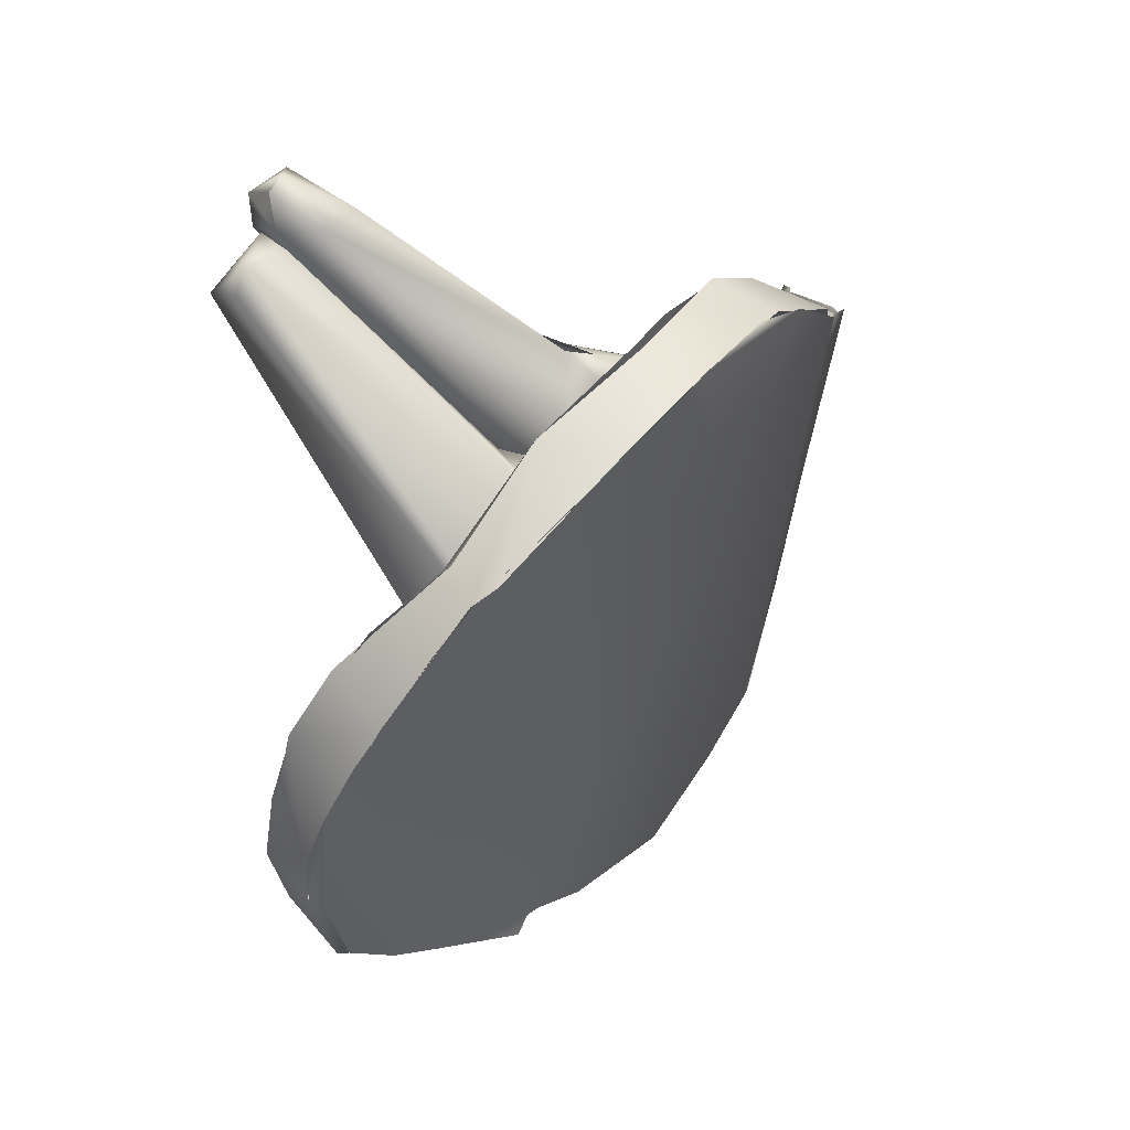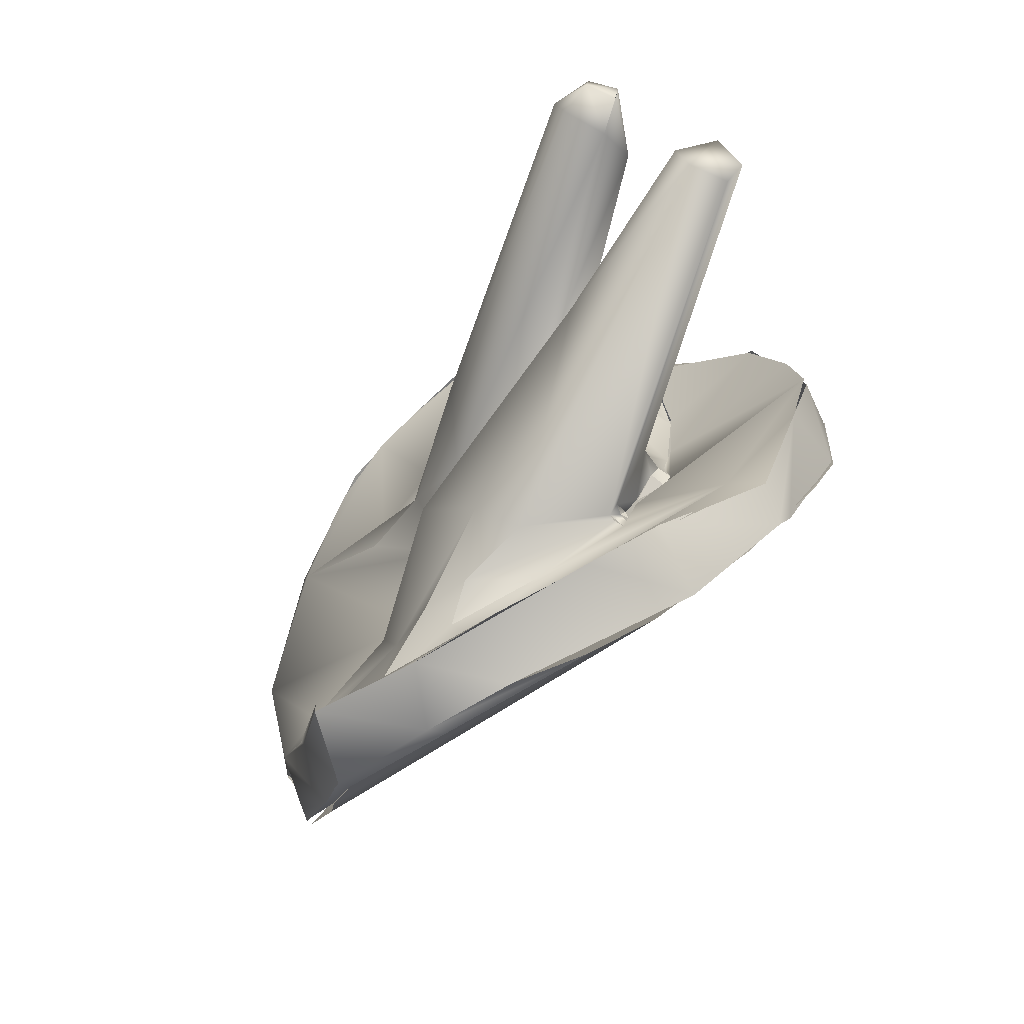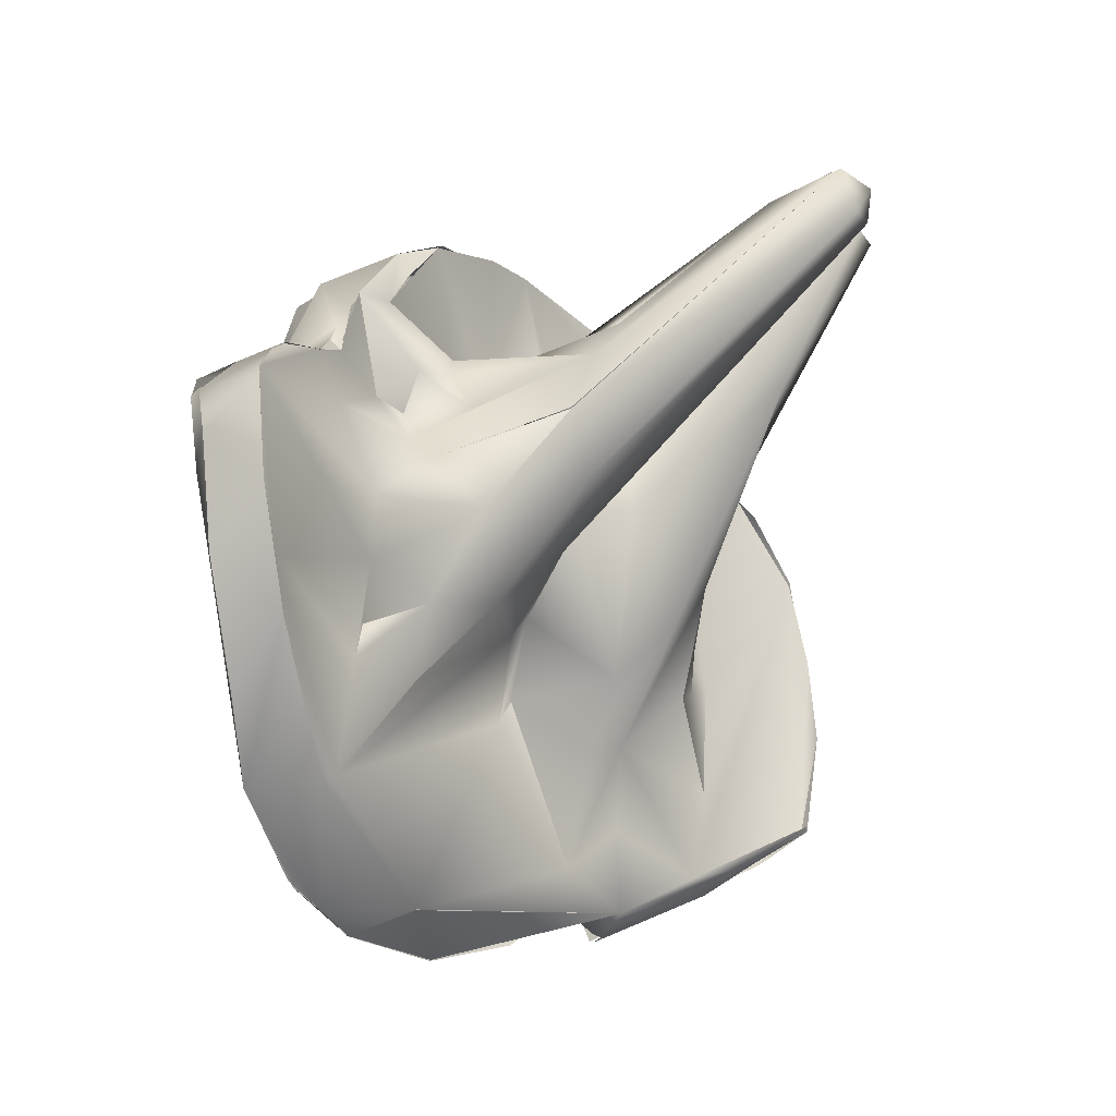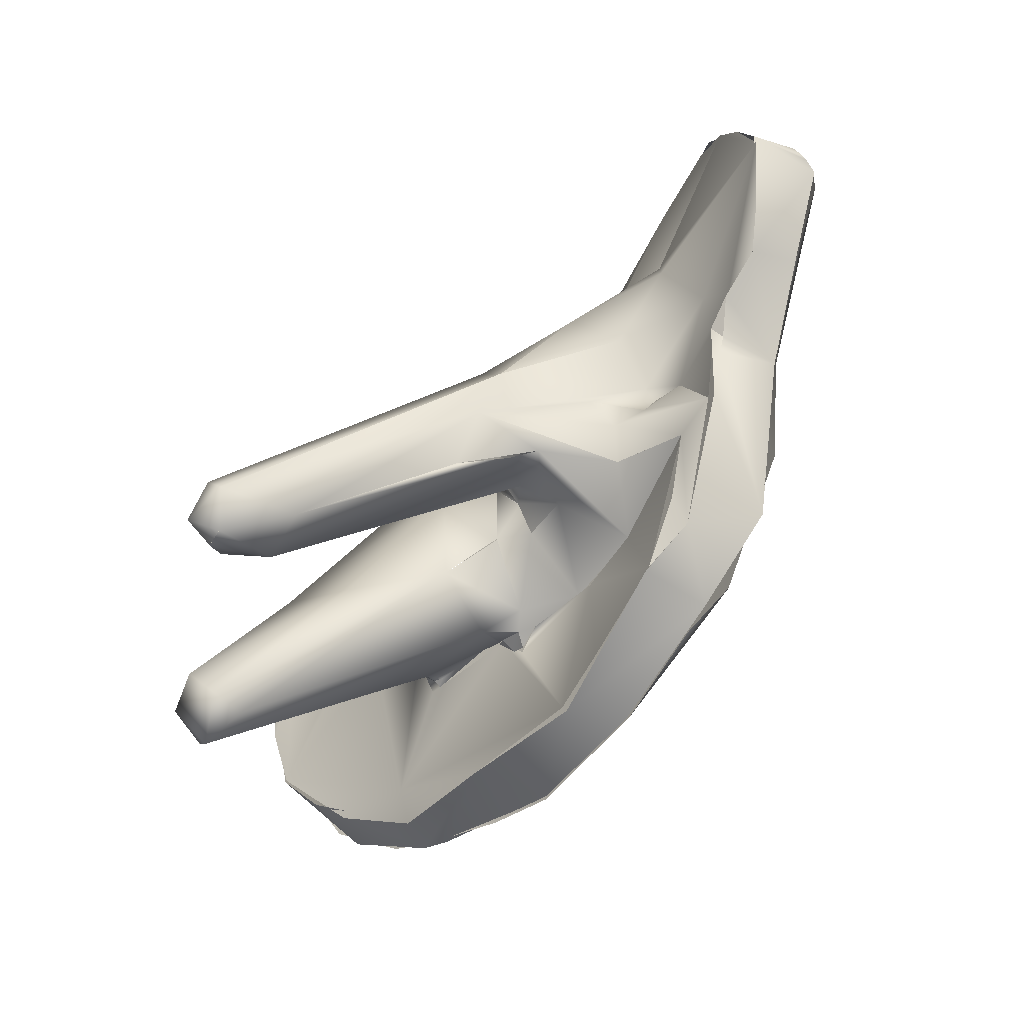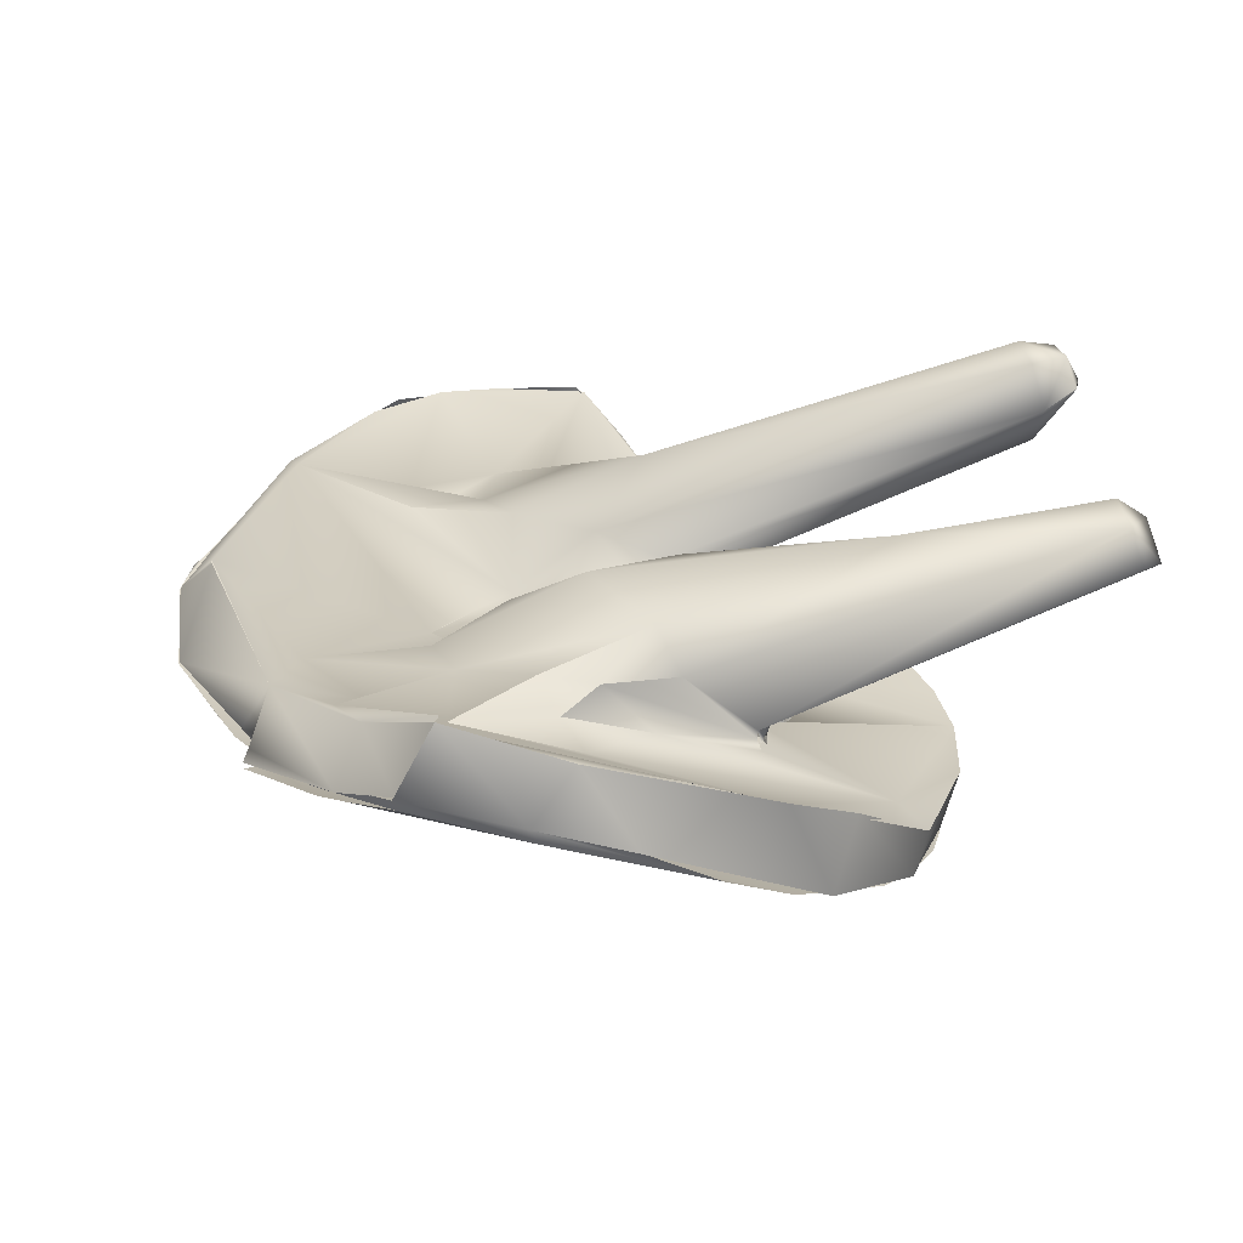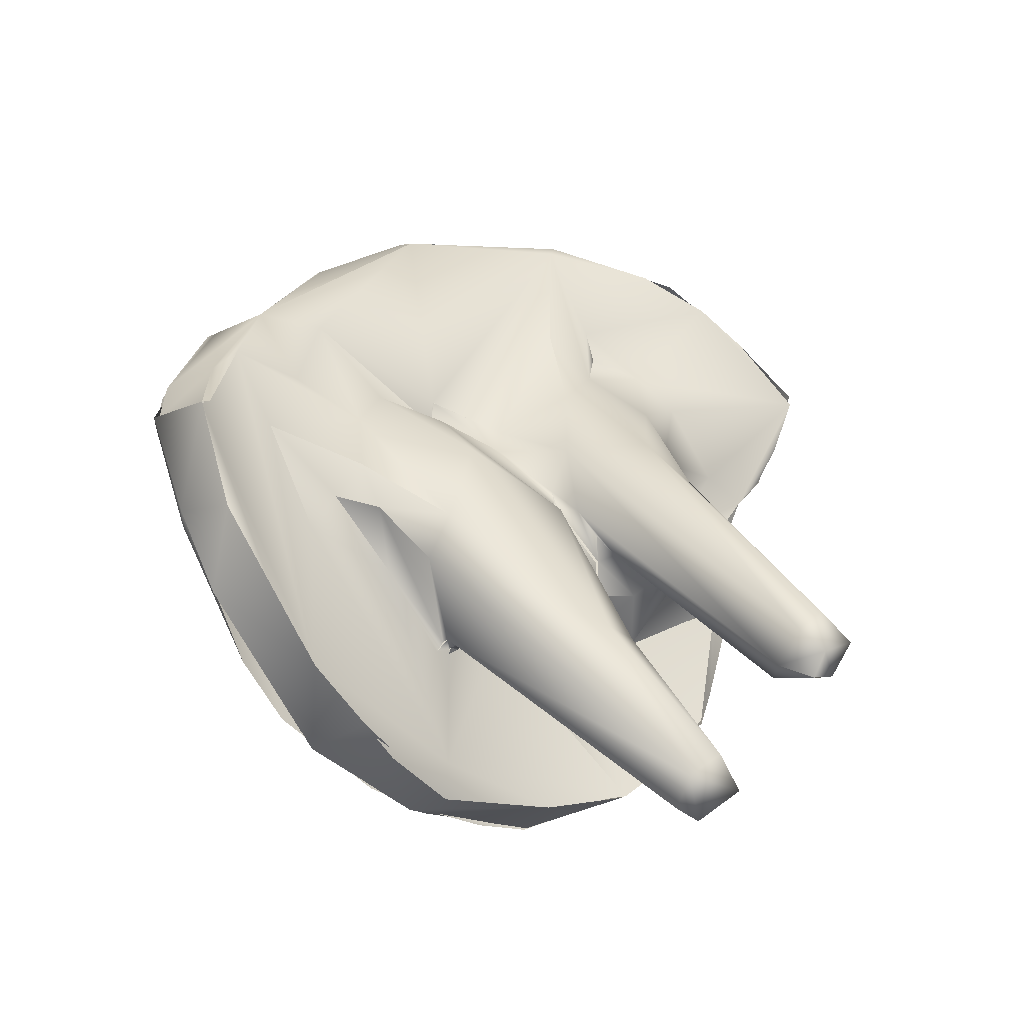
<metadata>
{"format":"obj","ext":"obj","renderer":"f3d","projection":"perspective","resolution":1024,"background":"white","views":[{"elev":-16.1,"azim":-78.9,"up":"+Z"},{"elev":-27.3,"azim":-139.5,"up":"+Z"},{"elev":42.3,"azim":105.3,"up":"+Z"},{"elev":51.1,"azim":-77.0,"up":"+Z"},{"elev":56.2,"azim":-153.9,"up":"+Y"},{"elev":62.6,"azim":-94.5,"up":"+Y"}]}
</metadata>
<code>
o grp1
v 12.33 -154.1 1199
v 11.91 -154.6 1200
v 12.92 -155.7 1201
v 13.05 -154.7 1202
v 13.18 -152.9 1200
v 22.34 -160 1192
v 22.62 -162.3 1195
v 23.61 -160.6 1197
v 14.09 -153.3 1201
v 20.91 -157.4 1199
v 20.51 -155 1198
v 16.24 -166.4 1194
v 16.13 -163.6 1195
v 15.85 -162.4 1190
v 16.19 -166.4 1194
v 15.87 -164.5 1192
v 15.73 -161.5 1189
v 15.83 -160.8 1191
v 15.88 -161.7 1189
v 17.16 -160.2 1191
v 15.83 -160.8 1191
v 17.37 -158 1185
v 17.55 -156.3 1188
v 16.28 -160.1 1188
v 18.29 -156.9 1184
v 16.63 -157.8 1189
v 19.51 -154.2 1186
v 17.03 -153.6 1205
v 17.21 -154 1206
v 18.19 -169.2 1198
v 26.79 -168.4 1195
v 18.14 -169.1 1198
v 17.49 -166.9 1198
v 21.53 -171.3 1201
v 37.19 -159.4 1182
v 17.48 -166.7 1199
v 20.22 -155.3 1183
v 19.36 -154.2 1186
v 25.32 -157.5 1191
v 22.6 -159.8 1191
v 17.95 -155.5 1204
v 17.72 -153.7 1204
v 19.09 -156.3 1205
v 26.22 -162.6 1202
v 18.5 -153.8 1207
v 27.36 -161.2 1203
v 24.9 -160.9 1203
v 18.67 -152.5 1205
v 17.71 -152.6 1206
v 31.96 -161.1 1197
v 17.06 -153.6 1205
v 19.5 -152.8 1206
v 20.64 -170.8 1200
v 22.26 -172 1201
v 18.9 -167.6 1200
v 21.53 -169 1203
v 24.28 -166.4 1197
v 21.74 -169 1203
v 22.64 -164 1194
v 22.23 -160.2 1191
v 24.9 -160.9 1203
v 22.7 -153.9 1182
v 22.41 -152.7 1184
v 28.14 -159.4 1196
v 29.06 -161.4 1197
v 25.36 -151.6 1183
v 23.52 -170.1 1203
v 25.11 -167.7 1200
v 21.72 -169 1203
v 23.52 -170.1 1203
v 24.72 -169.3 1203
v 23.2 -164.4 1195
v 23.62 -162.9 1193
v 22.46 -160.7 1191
v 22.61 -164 1195
v 23.02 -163.7 1195
v 22.68 -163.7 1194
v 22.92 -163.1 1194
v 23.52 -162.8 1193
v 22.92 -163.1 1194
v 23.64 -162.2 1193
v 22.68 -163.7 1194
v 22.92 -163.1 1194
v 23.45 -162.8 1193
v 22.61 -164 1195
v 23.2 -164.4 1195
v 23.02 -163.7 1195
v 23.02 -163.7 1195
v 23.57 -163.7 1196
v 22.42 -160.6 1192
v 22.23 -160.6 1191
v 22.23 -160.6 1191
v 22.42 -160.6 1192
v 22.4 -160.3 1191
v 22.4 -160.3 1191
v 22.4 -160.3 1191
v 22.55 -160 1191
v 27.44 -162.8 1199
v 33.73 -156 1180
v 22.85 -153.9 1182
v 26.82 -156.6 1192
v 30.08 -157 1193
v 29.99 -161.3 1203
v 30 -161.3 1202
v 27.68 -172.8 1203
v 25.21 -172.8 1203
v 27.3 -169.2 1204
v 27.3 -169.2 1204
v 24.16 -166 1197
v 25.19 -167.7 1200
v 25.86 -163.6 1198
v 26.21 -164.6 1200
v 26.74 -163.8 1201
v 25.68 -162.2 1197
v 25.68 -162.2 1197
v 27.15 -162.8 1198
v 26.84 -163.6 1202
v 25.46 -158.8 1189
v 27.5 -156.7 1189
v 28.11 -156.6 1187
v 28.11 -156.6 1187
v 26.61 -156.3 1186
v 31.58 -160.3 1201
v 26.04 -153.1 1181
v 25.69 -153.8 1181
v 32.31 -154.7 1180
v 25.69 -153.8 1181
v 25.36 -151.6 1183
v 29.91 -151.4 1182
v 31.99 -172.1 1204
v 28.98 -170.1 1205
v 28.44 -169.9 1205
v 27.35 -166.7 1202
v 27.3 -169.2 1204
v 28.76 -166.3 1202
v 27.33 -166.7 1202
v 25.86 -163.6 1198
v 27.14 -162.8 1198
v 28.02 -162 1198
v 28.03 -162 1198
v 29.39 -161.3 1196
v 28.75 -161.5 1197
v 29.14 -161.1 1196
v 27.5 -156.7 1189
v 29.59 -156.7 1188
v 32.81 -158.5 1188
v 29.59 -156.7 1188
v 30.24 -153.5 1180
v 30.24 -153.5 1180
v 29.9 -151.1 1182
v 47.1 -166.8 1193
v 30.79 -170 1205
v 31.99 -169.5 1205
v 29.4 -167.4 1203
v 30.84 -167.6 1202
v 31.14 -168.5 1202
v 31.14 -168.5 1202
v 30.84 -167.6 1202
v 30.09 -165.1 1202
v 29.4 -167.4 1203
v 30.12 -161.4 1196
v 30.12 -161.4 1196
v 32.63 -158.8 1192
v 32.83 -162.3 1194
v 31.02 -155.4 1184
v 31.02 -155.4 1184
v 30.37 -153 1180
v 33.46 -155.8 1181
v 32.81 -154.8 1180
v 30.39 -153.1 1180
v 32.82 -153.5 1182
v 34.48 -154.9 1183
v 29.9 -151.1 1182
v 29.9 -151.2 1182
v 29.9 -151.1 1182
v 31.98 -172.1 1204
v 31.61 -170 1205
v 31.61 -170 1205
v 32 -169.4 1205
v 34.57 -170.5 1207
v 33.13 -169.8 1206
v 33.13 -169.8 1206
v 32 -169.4 1205
v 31.61 -170 1205
v 31.71 -167 1201
v 34.17 -168.8 1204
v 33.44 -165.6 1202
v 33.22 -169.8 1206
v 33.97 -162.6 1194
v 34.78 -163.3 1201
v 30 -161.3 1202
v 34.47 -162.5 1191
v 34.87 -158.1 1185
v 34.33 -159.3 1189
v 35.17 -172.2 1206
v 37.99 -172.4 1208
v 35.17 -172.2 1206
v 34.59 -170.5 1207
v 35.81 -162.6 1191
v 34.5 -162.5 1191
v 35.8 -162.6 1191
v 38.14 -159.2 1186
v 37.65 -164.5 1199
v 35.61 -162.6 1197
v 37.37 -158.5 1181
v 36.99 -158.9 1182
v 37.73 -157.1 1184
v 36.73 -157.9 1181
v 37.48 -158.3 1181
v 36.23 -170.3 1208
v 38.94 -172.2 1208
v 36.81 -166.6 1203
v 38.52 -169.8 1209
v 38.53 -166.3 1201
v 44.99 -163 1191
v 39.96 -164.4 1197
v 39.96 -164.4 1197
v 39.18 -160.6 1183
v 39.18 -160.6 1184
v 37.2 -159.3 1182
v 37.2 -159.3 1182
v 36.99 -158.9 1182
v 37.56 -158.9 1183
v 37.3 -158.3 1182
v 37.46 -158 1182
v 40.99 -171.4 1206
v 38.99 -172.2 1208
v 39.03 -171.9 1208
v 38.87 -169.7 1209
v 40.41 -171.2 1207
v 40.41 -171.2 1207
v 41.48 -168.7 1207
v 41.48 -168.7 1207
v 39.75 -166.3 1199
v 39.76 -166.3 1199
v 41.16 -166.1 1199
v 43.13 -167.9 1205
v 43.7 -163.1 1186
v 40.48 -160.9 1184
v 44.9 -163 1191
v 47.14 -168.1 1198
v 43.31 -170.2 1205
v 43.68 -170 1205
v 46.42 -165.1 1190
v 45.48 -165.4 1198
v 43.69 -163 1186
v 44.29 -167.3 1204
v 44.69 -166.9 1202
v 45.97 -165.7 1198
v 46.41 -165.1 1190
v 45.77 -168.8 1201
v 45.77 -168.8 1201
v 47.14 -168.1 1198
v 46.81 -165.8 1192
v 46.73 -166 1192
v 47.1 -166.9 1193
f 3 4 2
f 5 1 2
f 4 5 2
f 6 7 2
f 7 8 3
f 2 1 6
f 3 2 7
f 8 4 3
f 10 9 4
f 5 4 9
f 12 13 14
f 17 14 13
f 17 13 18
f 20 21 13
f 15 16 19
f 22 17 23
f 17 18 23
f 19 24 25
f 20 26 21
f 26 20 27
f 4 8 10
f 10 11 9
f 5 9 11
f 30 15 31
f 12 32 33
f 32 34 33
f 12 33 13
f 15 19 35
f 20 13 36
f 23 38 22
f 1 5 40
f 41 28 42
f 28 41 29
f 29 41 43
f 41 44 43
f 29 43 45
f 45 43 46
f 43 44 47
f 48 42 49
f 42 48 50
f 28 51 42
f 49 42 51
f 29 49 51
f 45 49 29
f 52 48 49
f 45 52 49
f 30 54 53
f 34 56 33
f 55 57 36
f 58 57 55
f 59 36 57
f 6 1 40
f 43 61 46
f 38 62 22
f 40 5 39
f 11 39 5
f 10 64 11
f 66 62 38
f 56 34 67
f 58 68 57
f 69 70 71
f 31 15 35
f 59 57 72
f 19 25 35
f 20 73 74
f 73 20 36
f 59 73 36
f 75 76 77
f 78 77 76
f 79 80 7
f 79 7 6
f 82 83 84
f 6 81 79
f 85 86 87
f 88 7 80
f 87 86 89
f 7 87 89
f 89 8 7
f 20 74 60
f 81 90 91
f 90 81 6
f 92 93 94
f 90 6 95
f 74 96 40
f 74 40 60
f 96 6 40
f 44 41 98
f 25 37 99
f 97 40 39
f 64 10 8
f 65 41 42
f 101 39 11
f 102 101 11
f 65 42 50
f 103 45 46
f 104 52 45
f 31 105 54
f 30 31 54
f 67 34 106
f 70 107 71
f 68 58 108
f 111 89 109
f 109 110 112
f 111 109 112
f 110 113 112
f 109 89 86
f 8 89 114
f 111 115 89
f 111 116 115
f 117 46 61
f 60 118 20
f 118 60 97
f 115 64 8
f 98 113 44
f 98 41 65
f 119 118 97
f 97 39 119
f 119 121 118
f 27 20 122
f 123 48 52
f 104 123 52
f 100 124 37
f 62 66 124
f 37 125 126
f 127 37 124
f 63 129 128
f 131 67 106
f 132 107 70
f 110 134 133
f 107 135 136
f 133 117 110
f 110 117 113
f 46 136 135
f 137 112 138
f 112 98 138
f 139 138 98
f 140 98 65
f 138 139 140
f 112 113 98
f 113 117 44
f 117 133 46
f 25 99 35
f 141 64 115
f 142 115 116
f 140 65 138
f 138 65 143
f 99 37 126
f 20 118 122
f 64 102 11
f 50 48 123
f 122 118 120
f 39 101 144
f 120 144 145
f 144 101 145
f 146 147 101
f 125 148 126
f 149 127 124
f 124 66 150
f 27 129 63
f 130 152 106
f 151 105 31
f 152 131 106
f 132 135 107
f 154 135 132
f 155 154 156
f 156 154 132
f 153 157 132
f 158 159 160
f 159 185 46
f 154 159 135
f 135 159 46
f 185 103 46
f 115 142 141
f 162 143 65
f 162 65 50
f 141 163 64
f 164 141 161
f 50 164 162
f 164 163 141
f 102 146 101
f 163 102 64
f 120 145 165
f 120 165 122
f 166 27 122
f 149 124 167
f 167 168 149
f 150 167 124
f 169 170 171
f 172 129 27
f 171 170 173
f 172 171 174
f 174 171 175
f 151 176 105
f 152 130 177
f 178 179 152
f 180 181 130
f 181 177 130
f 182 183 184
f 185 158 157
f 157 186 185
f 185 186 187
f 152 179 131
f 188 157 153
f 157 188 186
f 185 159 158
f 187 103 185
f 187 190 191
f 164 192 163
f 189 164 50
f 194 146 102
f 102 163 194
f 147 146 166
f 166 146 172
f 172 27 166
f 130 195 180
f 176 196 197
f 187 212 190
f 199 200 192
f 201 200 199
f 202 200 201
f 199 192 164
f 199 164 189
f 203 204 123
f 190 203 123
f 192 194 163
f 202 194 192
f 123 204 50
f 190 123 104
f 35 99 206
f 99 205 206
f 202 207 193
f 193 146 202
f 194 202 146
f 208 168 167
f 146 193 172
f 207 172 193
f 207 169 171
f 207 171 172
f 176 151 196
f 188 198 210
f 211 180 195
f 212 186 213
f 213 186 188
f 188 210 213
f 212 187 186
f 214 190 212
f 215 202 201
f 204 189 50
f 201 189 245
f 245 189 216
f 216 189 204
f 204 203 217
f 190 214 203
f 218 31 35
f 223 219 220
f 225 209 169
f 221 222 223
f 225 169 207
f 223 222 224
f 224 225 223
f 207 223 225
f 226 227 151
f 196 151 227
f 211 226 228
f 229 228 230
f 228 226 231
f 229 211 228
f 214 212 213
f 229 230 232
f 229 180 211
f 203 214 234
f 203 234 235
f 236 234 214
f 236 214 237
f 31 218 238
f 245 215 201
f 223 207 219
f 202 215 207
f 151 241 226
f 232 230 242
f 231 226 243
f 233 237 213
f 244 151 31
f 203 236 245
f 236 203 235
f 237 214 213
f 218 239 238
f 219 207 246
f 226 241 243
f 232 242 247
f 236 237 245
f 245 237 248
f 245 248 249
f 238 244 31
f 240 250 246
f 203 245 217
f 207 240 246
f 240 215 250
f 243 241 251
f 247 252 253
f 242 252 247
f 151 244 254
f 255 253 256
f 253 255 249
f 249 247 253
f 250 215 255
f 249 255 215
f 215 245 249

</code>
